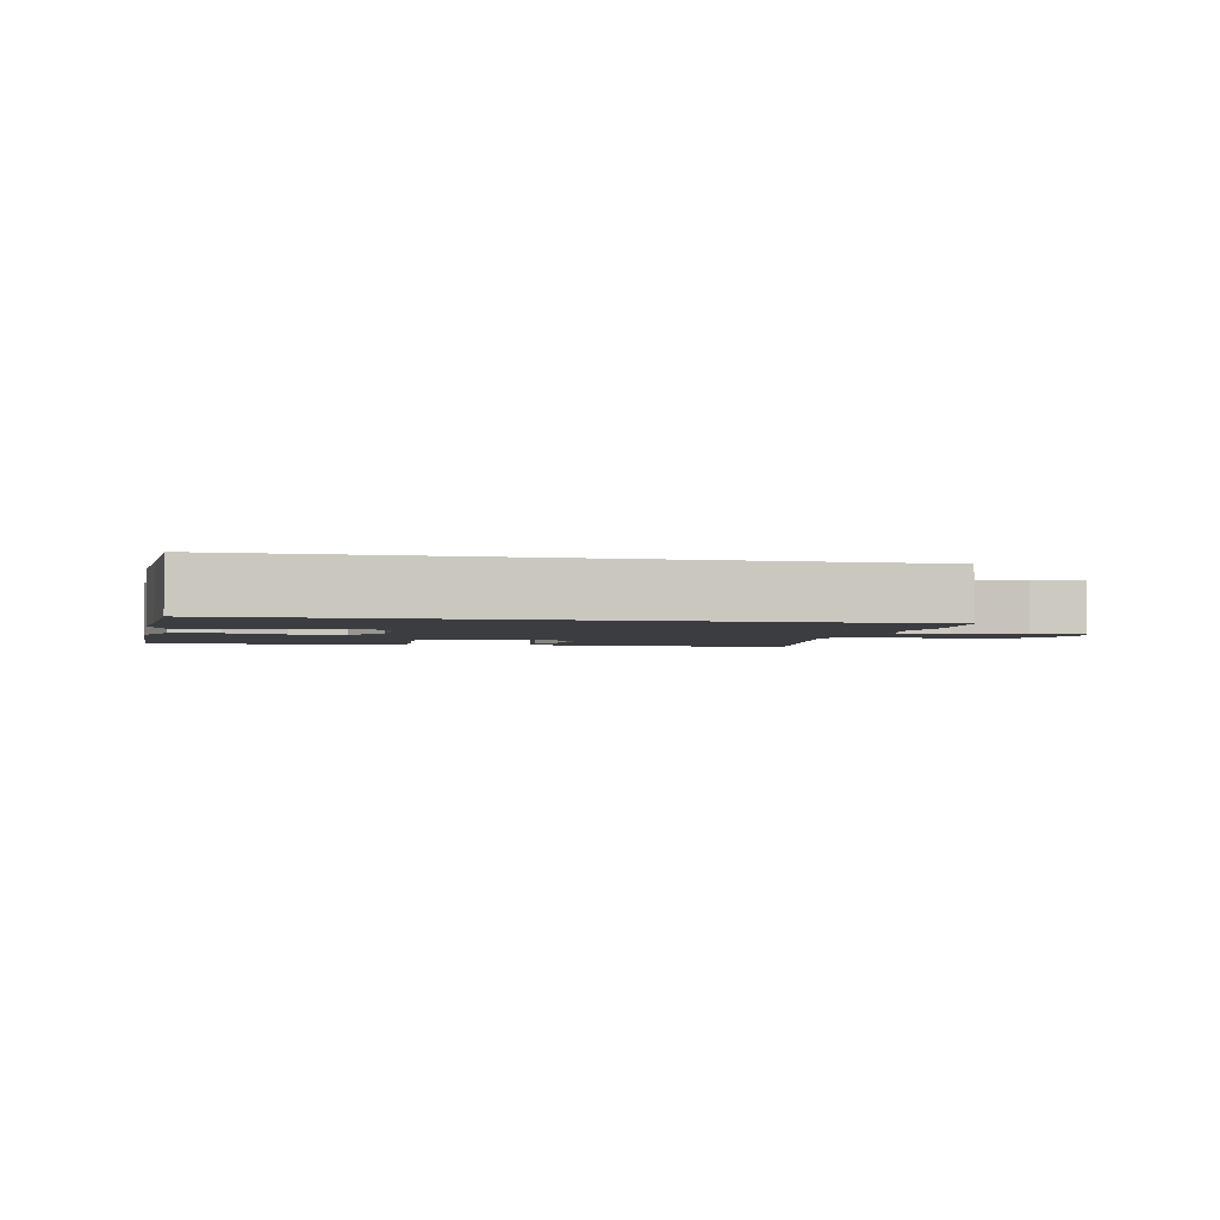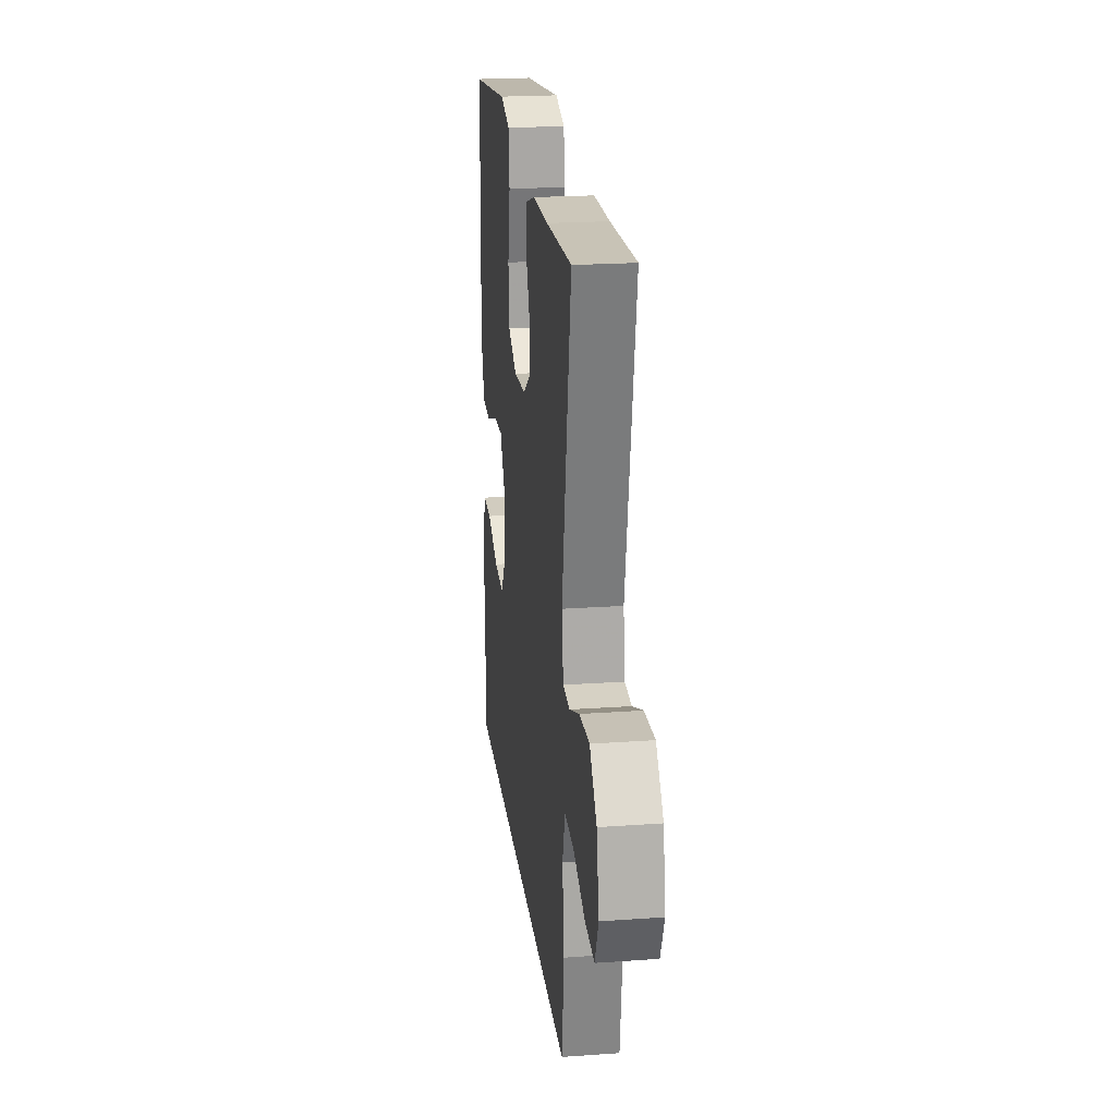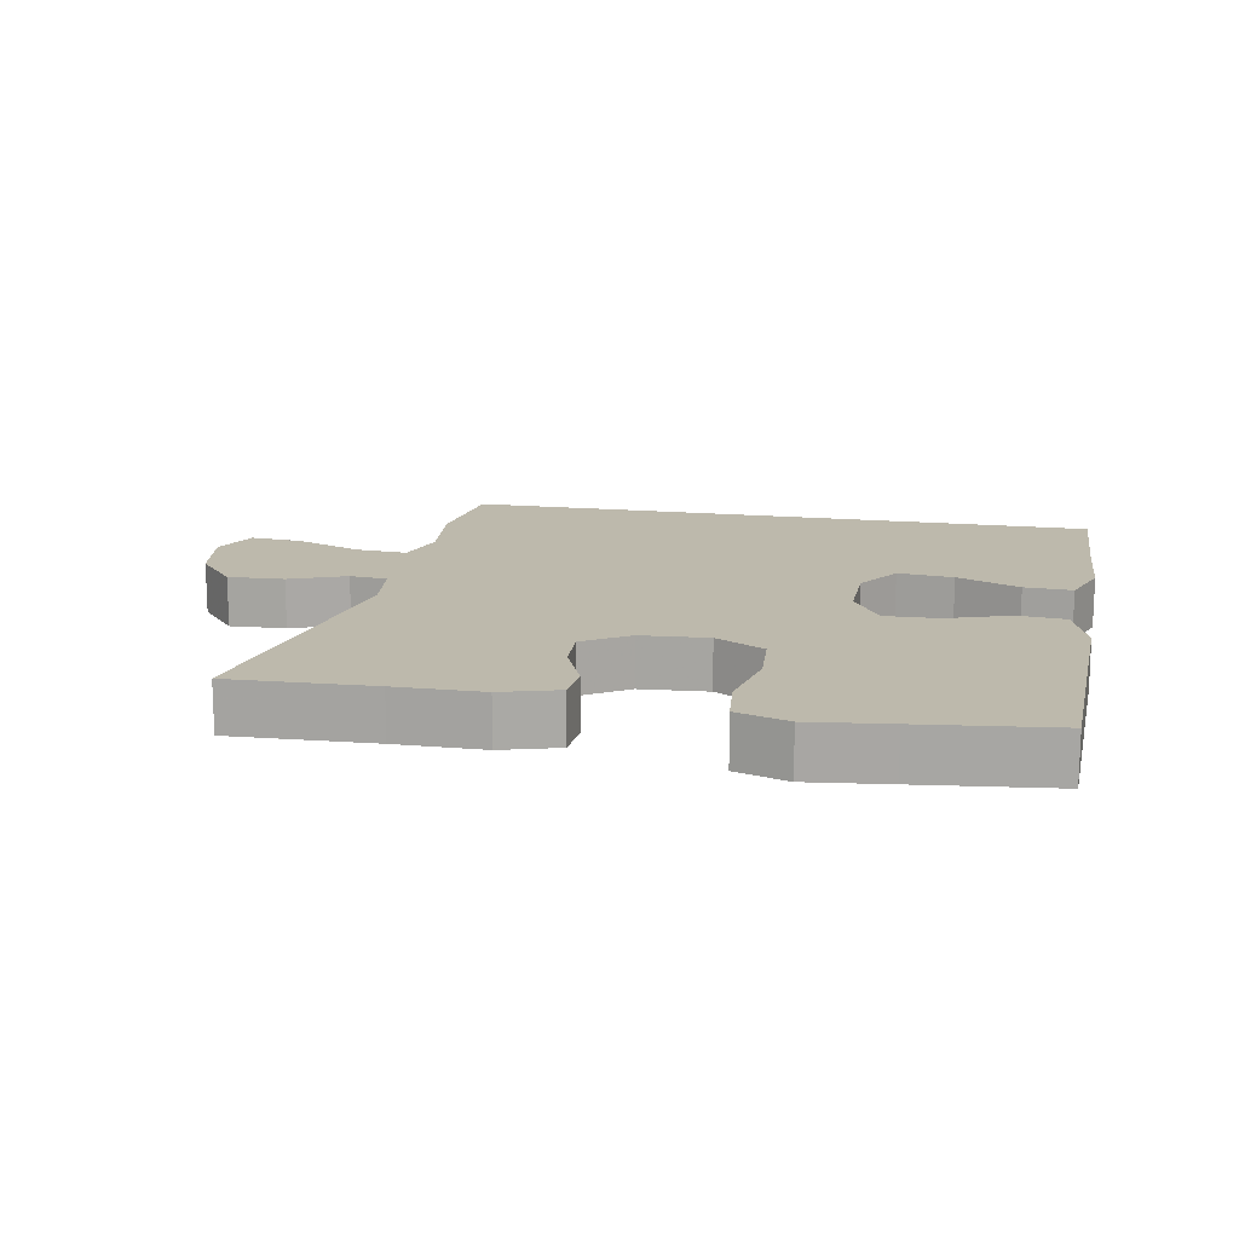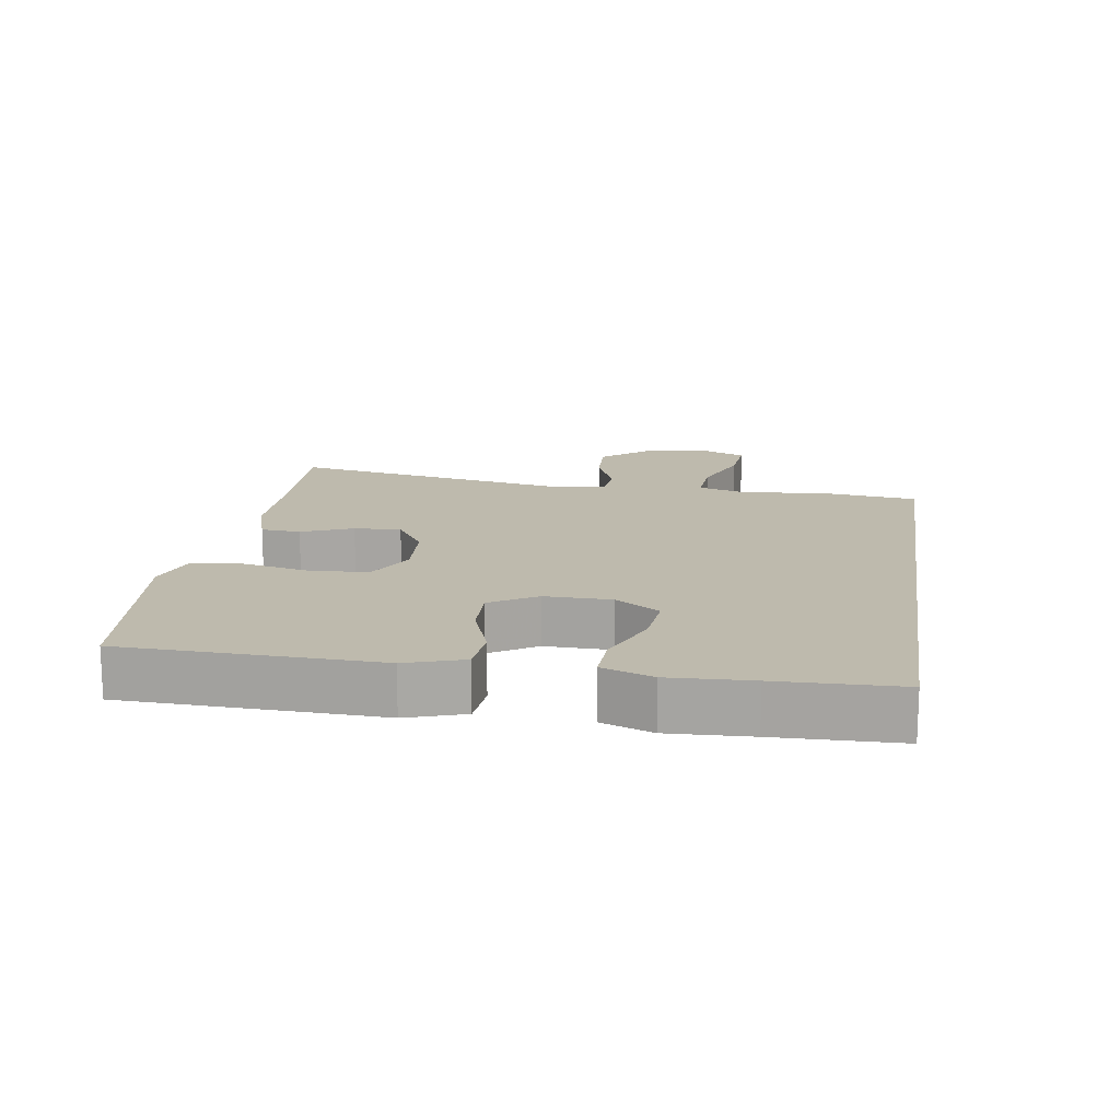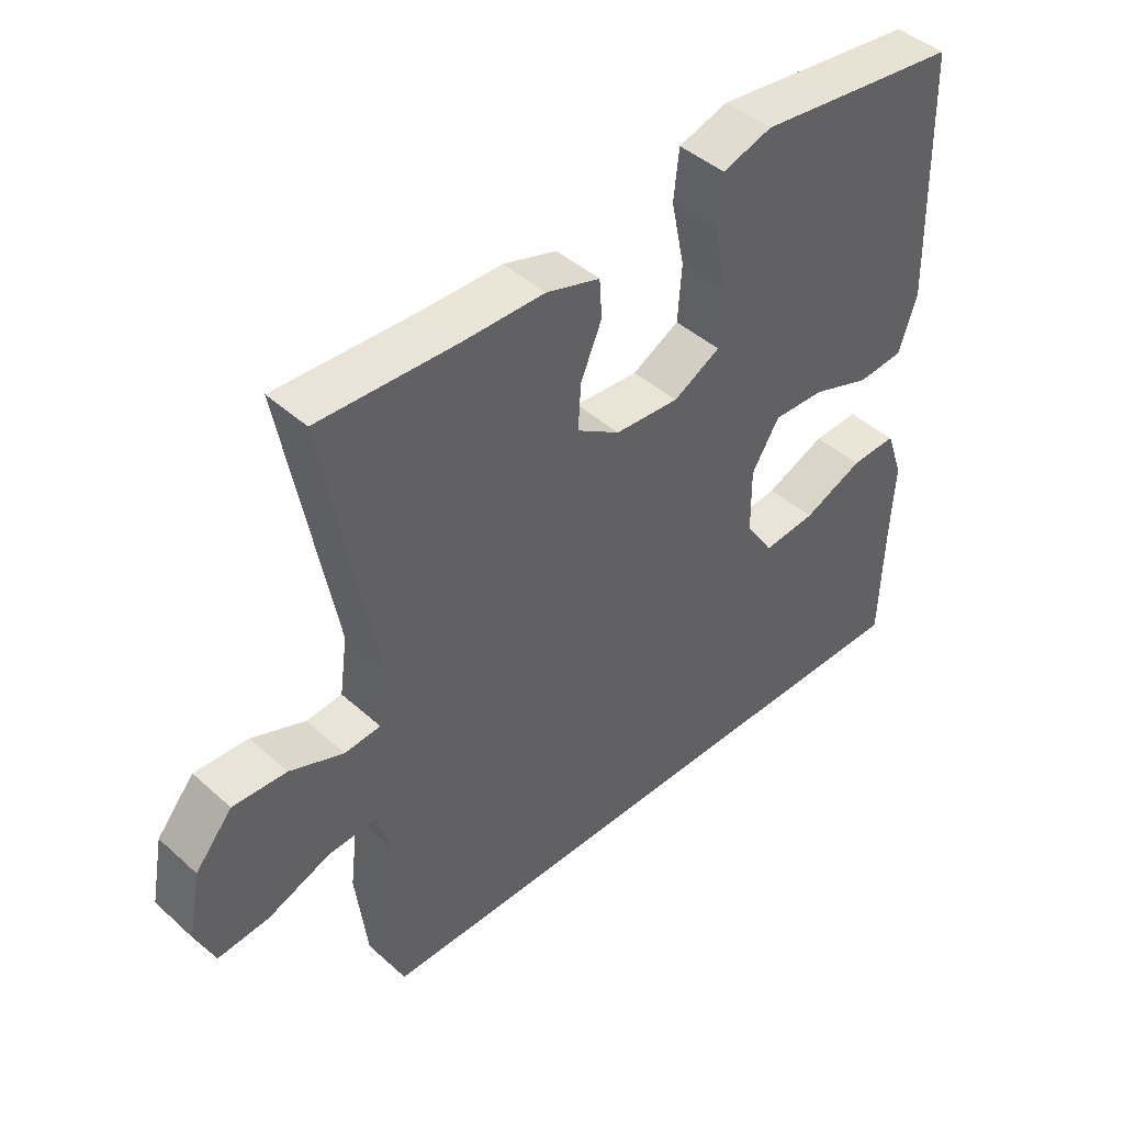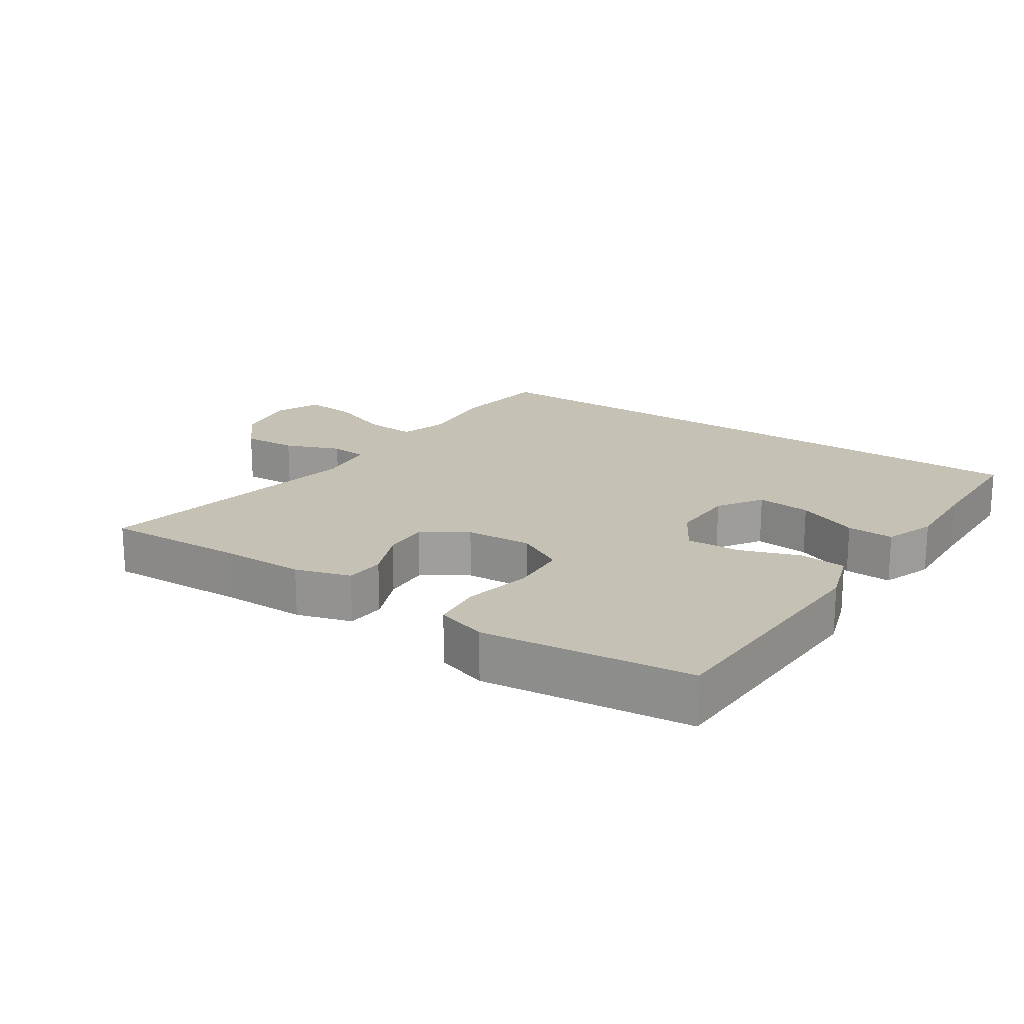
<metadata>
{"format":"obj","ext":"obj","renderer":"f3d","projection":"perspective","resolution":1024,"background":"white","views":[{"elev":-2.5,"azim":167.2,"up":"+Y"},{"elev":21.7,"azim":-97.1,"up":"+Z"},{"elev":15.0,"azim":11.0,"up":"+Y"},{"elev":15.4,"azim":98.8,"up":"+Y"},{"elev":44.2,"azim":-43.8,"up":"+Z"},{"elev":18.8,"azim":34.0,"up":"+Y"}]}
</metadata>
<code>
v 0.5 0.07 0.5
v 0.507 0.07 0.255
v 0.511 0.07 0.122
v 0.483 0.07 0.036
v 0.413 0.07 0.03
v 0.323 0.07 0.062
v 0.244 0.07 0.065
v 0.202 0.07 -0.004
v 0.203 0.07 -0.103
v 0.246 0.07 -0.169
v 0.327 0.07 -0.161
v 0.419 0.07 -0.122
v 0.489 0.07 -0.119
v 0.516 0.07 -0.195
v 0.51 0.07 -0.317
v 0.505 0.07 -0.5
v -0.427 0.07 -0.5
v -0.445 0.07 -0.352
v -0.431 0.07 -0.233
v -0.453 0.07 -0.158
v -0.528 0.07 -0.163
v -0.624 0.07 -0.2
v -0.702 0.07 -0.207
v -0.731 0.07 -0.14
v -0.712 0.07 -0.04
v -0.655 0.07 0.028
v -0.573 0.07 0.024
v -0.491 0.07 -0.009
v -0.436 0.07 -0.004
v -0.424 0.07 0.084
v -0.5 0.07 0.5
v -0.292 0.07 0.492
v -0.165 0.07 0.491
v -0.083 0.07 0.466
v -0.079 0.07 0.407
v -0.111 0.07 0.331
v -0.115 0.07 0.261
v -0.049 0.07 0.218
v 0.049 0.07 0.211
v 0.121 0.07 0.25
v 0.127 0.07 0.336
v 0.106 0.07 0.437
v 0.114 0.07 0.513
v 0.19 0.07 0.537
v 0.305 0.07 0.523
v 0.5 0 0.5
v 0.507 0 0.255
v 0.511 0 0.122
v 0.483 0 0.036
v 0.413 0 0.03
v 0.323 0 0.062
v 0.244 0 0.065
v 0.202 0 -0.004
v 0.203 0 -0.103
v 0.246 0 -0.169
v 0.327 0 -0.161
v 0.419 0 -0.122
v 0.489 0 -0.119
v 0.516 0 -0.195
v 0.51 0 -0.317
v 0.505 0 -0.5
v -0.427 0 -0.5
v -0.445 0 -0.352
v -0.431 0 -0.233
v -0.453 0 -0.158
v -0.528 0 -0.163
v -0.624 0 -0.2
v -0.702 0 -0.207
v -0.731 0 -0.14
v -0.712 0 -0.04
v -0.655 0 0.028
v -0.573 0 0.024
v -0.491 0 -0.009
v -0.436 0 -0.004
v -0.424 0 0.084
v -0.5 0 0.5
v -0.292 0 0.492
v -0.165 0 0.491
v -0.083 0 0.466
v -0.079 0 0.407
v -0.111 0 0.331
v -0.115 0 0.261
v -0.049 0 0.218
v 0.049 0 0.211
v 0.121 0 0.25
v 0.127 0 0.336
v 0.106 0 0.437
v 0.114 0 0.513
v 0.19 0 0.537
v 0.305 0 0.523
f 43 44 45
f 42 43 45
f 41 42 45
f 45 1 2
f 41 45 2
f 40 41 2
f 4 5 6
f 3 4 6
f 2 3 6
f 40 2 6
f 39 40 6
f 38 39 6 7
f 34 35 36
f 33 34 36
f 32 33 36
f 32 36 37
f 31 32 37
f 30 31 37
f 29 30 37 38
f 26 27 28
f 25 26 28
f 24 25 28
f 23 24 28
f 22 23 28
f 21 22 28
f 20 21 28 29
f 38 7 8
f 29 38 8
f 20 29 8
f 19 20 8
f 17 18 19
f 16 17 19
f 15 16 19
f 13 14 15
f 12 13 15
f 11 12 15
f 10 11 15
f 19 8 9
f 19 9 10
f 10 15 19
f 90 89 88
f 90 88 87
f 90 87 86
f 47 46 90
f 47 90 86
f 47 86 85
f 51 50 49
f 51 49 48
f 51 48 47
f 51 47 85
f 51 85 84
f 52 51 84 83
f 81 80 79
f 81 79 78
f 81 78 77
f 82 81 77
f 82 77 76
f 82 76 75
f 83 82 75 74
f 73 72 71
f 73 71 70
f 73 70 69
f 73 69 68
f 73 68 67
f 73 67 66
f 74 73 66 65
f 53 52 83
f 53 83 74
f 53 74 65
f 53 65 64
f 64 63 62
f 64 62 61
f 64 61 60
f 60 59 58
f 60 58 57
f 60 57 56
f 60 56 55
f 54 53 64
f 55 54 64
f 64 60 55
f 1 46 47 2
f 2 47 48 3
f 3 48 49 4
f 4 49 50 5
f 5 50 51 6
f 6 51 52 7
f 7 52 53 8
f 8 53 54 9
f 9 54 55 10
f 10 55 56 11
f 11 56 57 12
f 12 57 58 13
f 13 58 59 14
f 14 59 60 15
f 15 60 61 16
f 16 61 62 17
f 17 62 63 18
f 18 63 64 19
f 19 64 65 20
f 20 65 66 21
f 21 66 67 22
f 22 67 68 23
f 23 68 69 24
f 24 69 70 25
f 25 70 71 26
f 26 71 72 27
f 27 72 73 28
f 28 73 74 29
f 29 74 75 30
f 30 75 76 31
f 31 76 77 32
f 32 77 78 33
f 33 78 79 34
f 34 79 80 35
f 35 80 81 36
f 36 81 82 37
f 37 82 83 38
f 38 83 84 39
f 39 84 85 40
f 40 85 86 41
f 41 86 87 42
f 42 87 88 43
f 43 88 89 44
f 44 89 90 45
f 45 90 46 1

</code>
